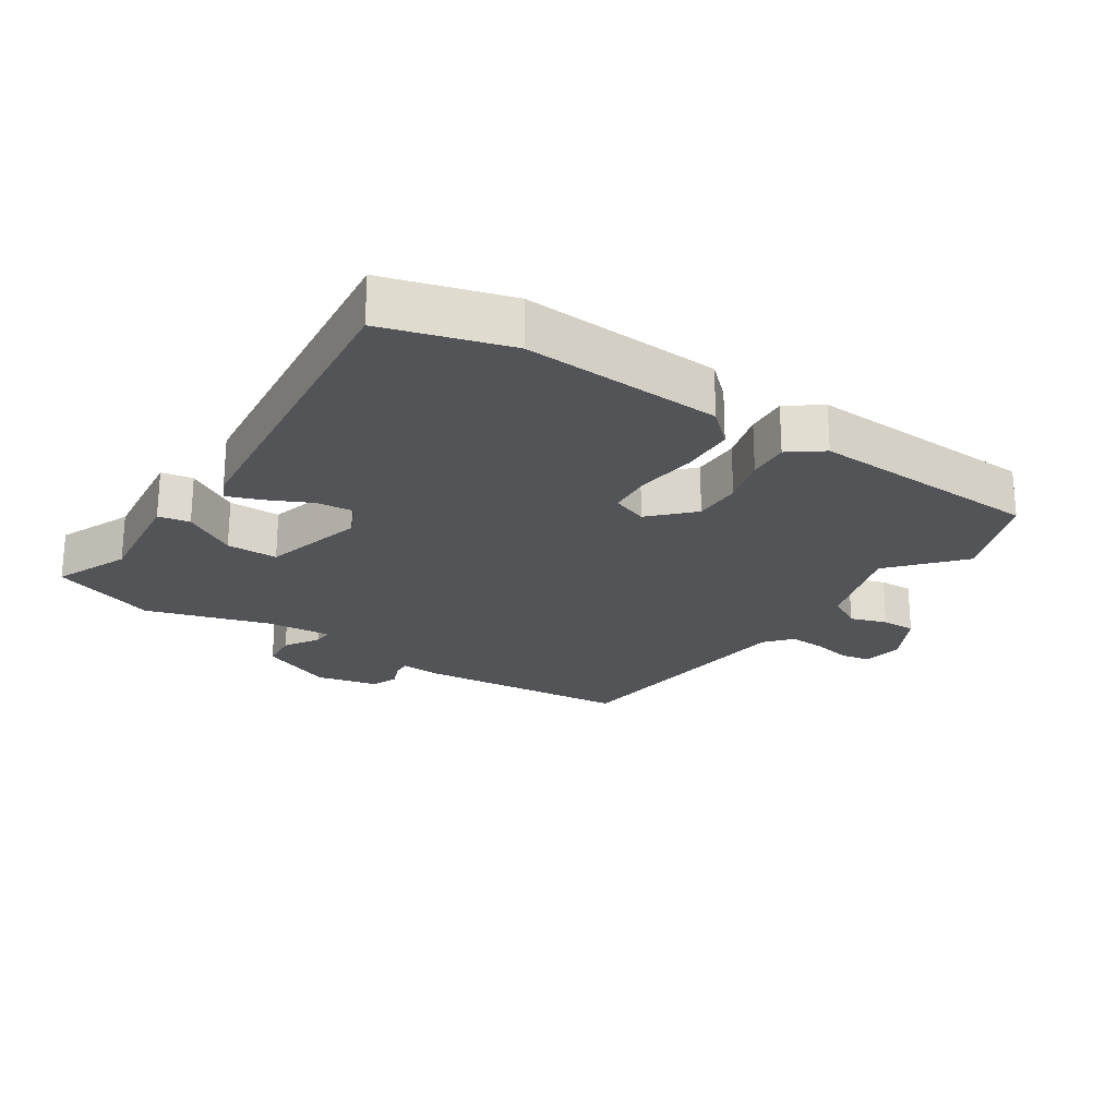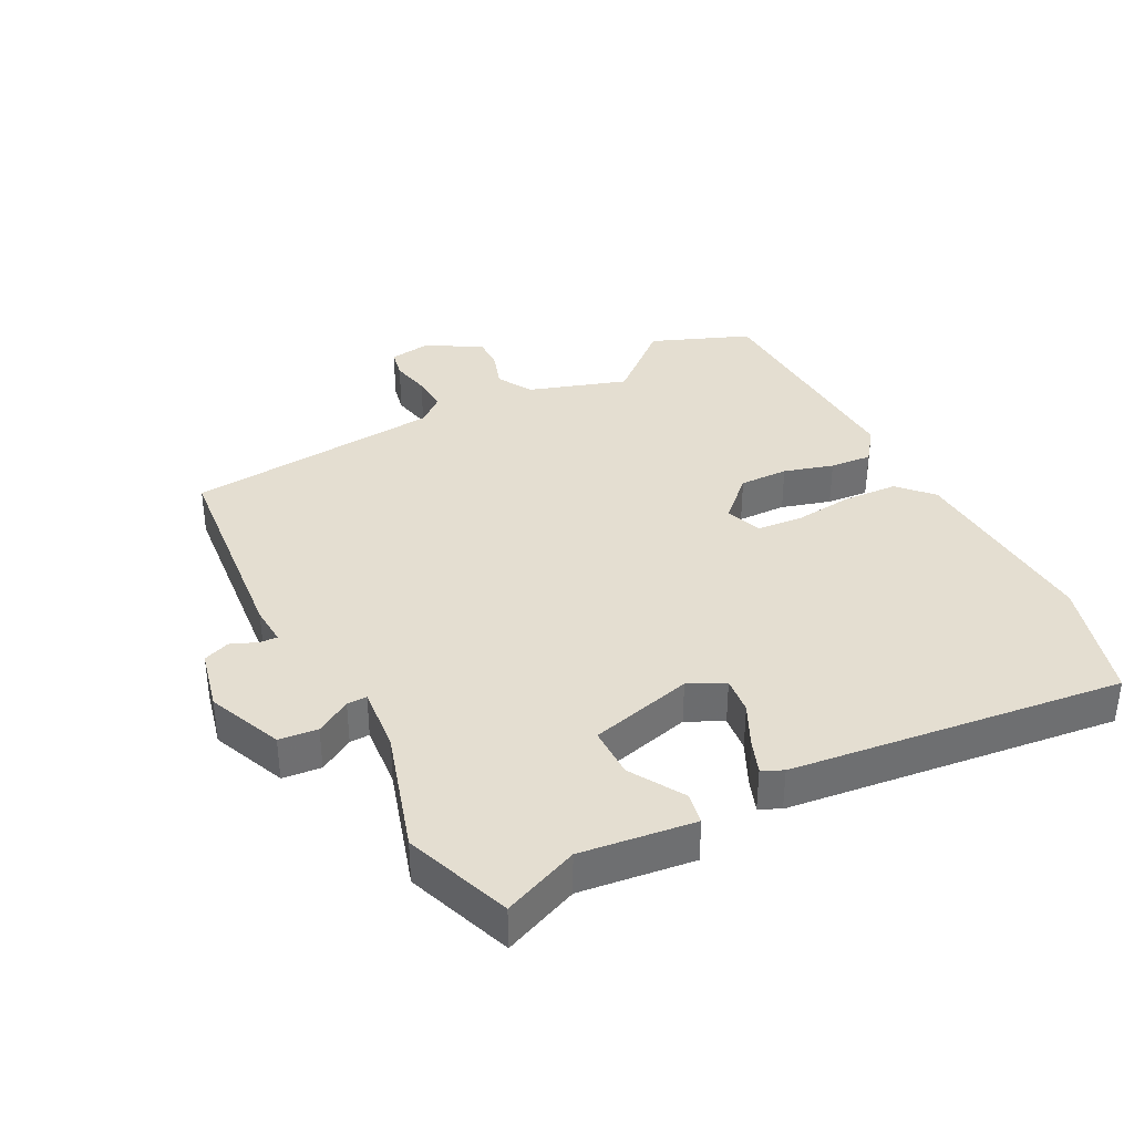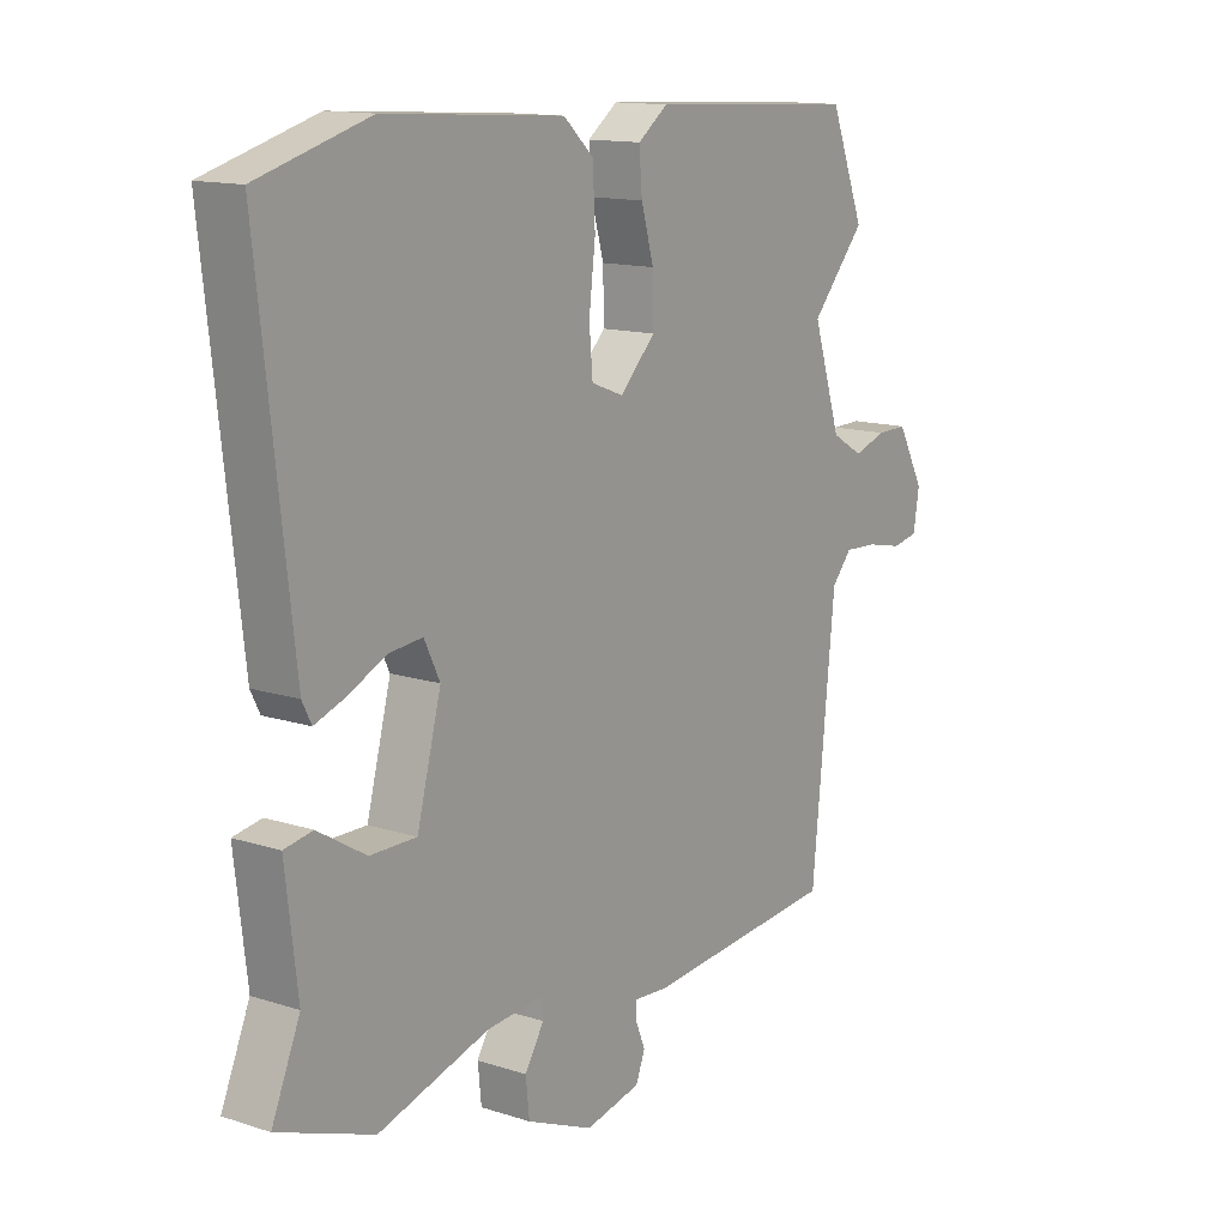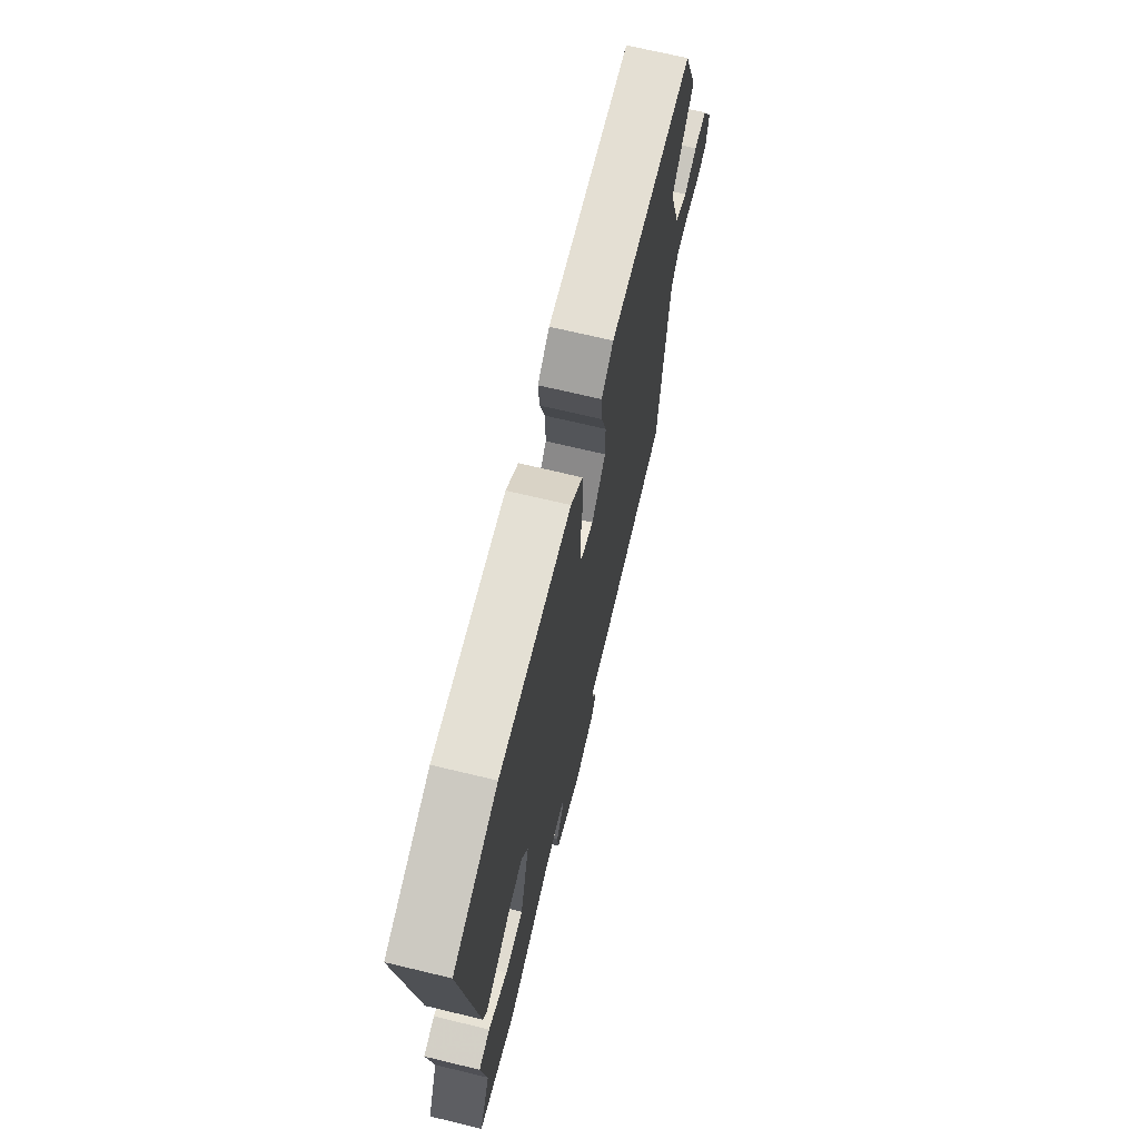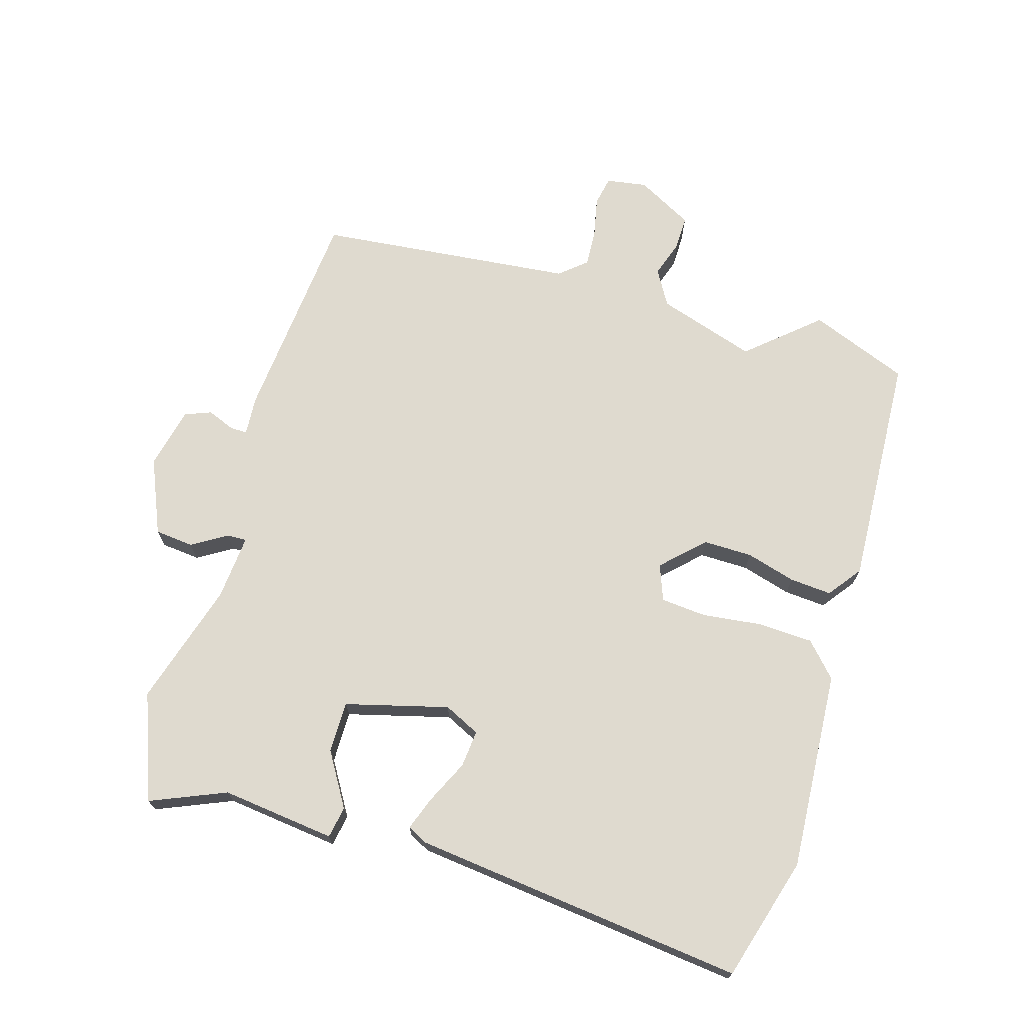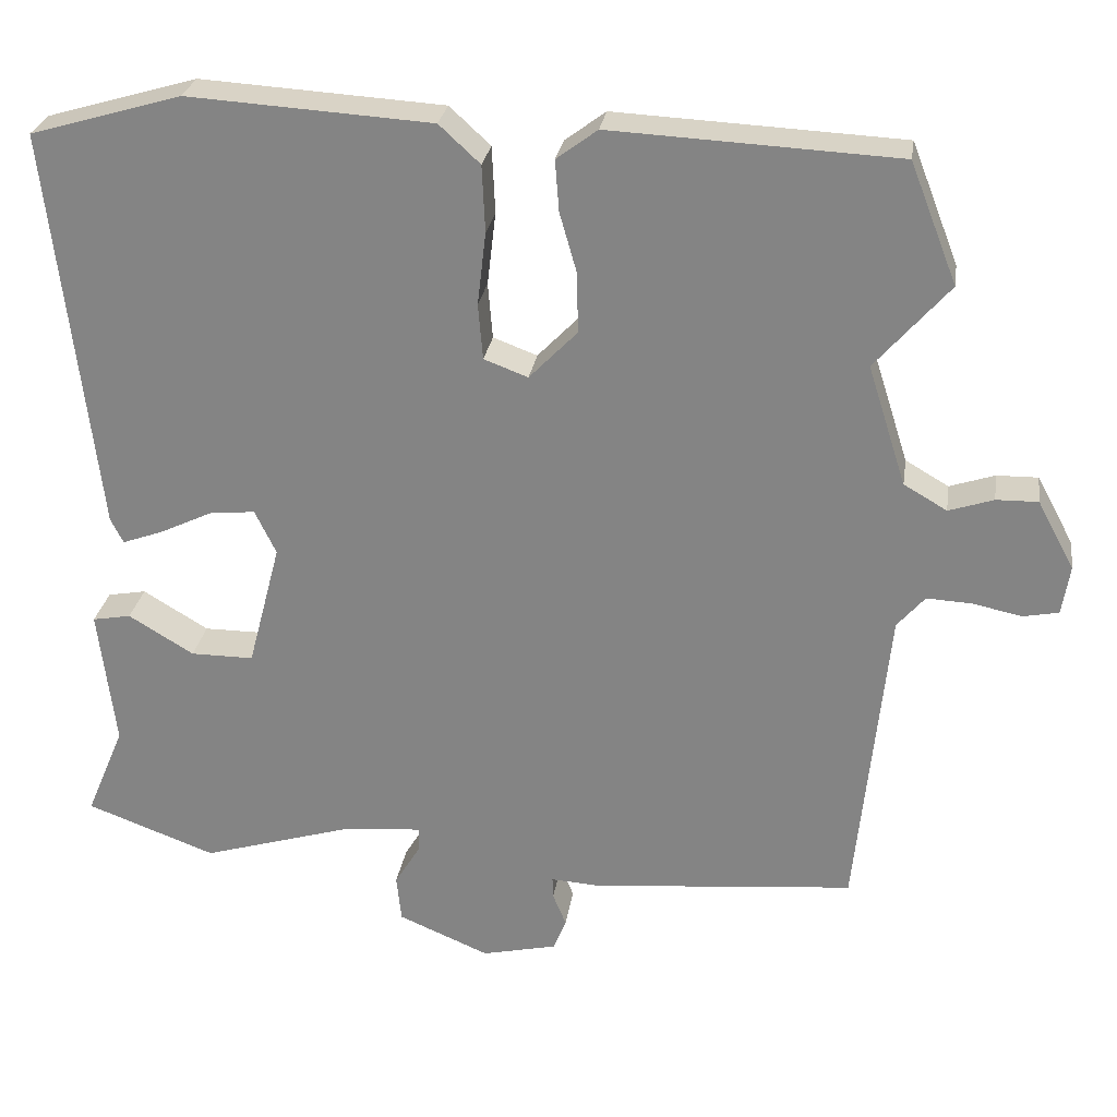
<metadata>
{"format":"obj","ext":"obj","renderer":"f3d","projection":"perspective","resolution":1024,"background":"white","views":[{"elev":-22.8,"azim":-33.5,"up":"+Y"},{"elev":36.5,"azim":-117.2,"up":"+Y"},{"elev":13.5,"azim":-54.1,"up":"+Z"},{"elev":69.8,"azim":-76.5,"up":"+Z"},{"elev":70.8,"azim":-73.5,"up":"+Y"},{"elev":27.2,"azim":8.6,"up":"+Z"}]}
</metadata>
<code>
v 0.476 0.07 -0.506
v 0.14 0.07 -0.537
v 0.079 0.07 -0.533
v 0.08 0.07 -0.56
v 0.097 0.07 -0.602
v 0.081 0.07 -0.643
v -0.015 0.07 -0.665
v -0.131 0.07 -0.616
v -0.137 0.07 -0.556
v -0.104 0.07 -0.502
v -0.103 0.07 -0.471
v -0.205 0.07 -0.48
v -0.397 0.07 -0.538
v -0.562 0.07 -0.477
v -0.513 0.07 -0.36
v -0.534 0.07 -0.183
v -0.485 0.07 -0.174
v -0.402 0.07 -0.224
v -0.322 0.07 -0.224
v -0.28 0.07 -0.064
v -0.307 0.07 -0.008
v -0.365 0.07 -0.014
v -0.432 0.07 -0.046
v -0.484 0.07 -0.065
v -0.5 0.07 -0.033
v -0.559 0.07 0.483
v -0.367 0.07 0.539
v -0.057 0.07 0.52
v -0.005 0.07 0.472
v -0.001 0.07 0.387
v -0.012 0.07 0.294
v -0.006 0.07 0.223
v 0.05 0.07 0.202
v 0.111 0.07 0.265
v 0.11 0.07 0.341
v 0.088 0.07 0.418
v 0.083 0.07 0.483
v 0.135 0.07 0.522
v 0.499 0.07 0.504
v 0.559 0.07 0.351
v 0.465 0.07 0.243
v 0.514 0.07 0.09
v 0.569 0.07 0.058
v 0.626 0.07 0.077
v 0.679 0.07 0.078
v 0.726 0.07 -0.009
v 0.716 0.07 -0.072
v 0.671 0.07 -0.081
v 0.609 0.07 -0.068
v 0.551 0.07 -0.065
v 0.516 0.07 -0.106
v 0.476 0 -0.506
v 0.14 0 -0.537
v 0.079 0 -0.533
v 0.08 0 -0.56
v 0.097 0 -0.602
v 0.081 0 -0.643
v -0.015 0 -0.665
v -0.131 0 -0.616
v -0.137 0 -0.556
v -0.104 0 -0.502
v -0.103 0 -0.471
v -0.205 0 -0.48
v -0.397 0 -0.538
v -0.562 0 -0.477
v -0.513 0 -0.36
v -0.534 0 -0.183
v -0.485 0 -0.174
v -0.402 0 -0.224
v -0.322 0 -0.224
v -0.28 0 -0.064
v -0.307 0 -0.008
v -0.365 0 -0.014
v -0.432 0 -0.046
v -0.484 0 -0.065
v -0.5 0 -0.033
v -0.559 0 0.483
v -0.367 0 0.539
v -0.057 0 0.52
v -0.005 0 0.472
v -0.001 0 0.387
v -0.012 0 0.294
v -0.006 0 0.223
v 0.05 0 0.202
v 0.111 0 0.265
v 0.11 0 0.341
v 0.088 0 0.418
v 0.083 0 0.483
v 0.135 0 0.522
v 0.499 0 0.504
v 0.559 0 0.351
v 0.465 0 0.243
v 0.514 0 0.09
v 0.569 0 0.058
v 0.626 0 0.077
v 0.679 0 0.078
v 0.726 0 -0.009
v 0.716 0 -0.072
v 0.671 0 -0.081
v 0.609 0 -0.068
v 0.551 0 -0.065
v 0.516 0 -0.106
f 46 47 48 49
f 46 49 50
f 43 44 45 46
f 43 46 50
f 42 43 50 51
f 38 39 40 41
f 35 36 37 38
f 34 35 38 41
f 33 34 41 42
f 28 29 30 31
f 28 31 32
f 27 28 32
f 26 27 32
f 25 26 32
f 22 23 24 25
f 22 25 32 33
f 15 16 17 18
f 15 18 19
f 12 13 14 15
f 11 12 15 19
f 7 8 9 10
f 7 10 11
f 4 5 6 7
f 3 4 7 11
f 21 22 33 42
f 20 21 42 51
f 11 19 20 51
f 3 11 51
f 1 2 3 51
f 100 99 98 97
f 101 100 97
f 97 96 95 94
f 101 97 94
f 102 101 94 93
f 92 91 90 89
f 89 88 87 86
f 92 89 86 85
f 93 92 85 84
f 82 81 80 79
f 83 82 79
f 83 79 78
f 83 78 77
f 83 77 76
f 76 75 74 73
f 84 83 76 73
f 69 68 67 66
f 70 69 66
f 66 65 64 63
f 70 66 63 62
f 61 60 59 58
f 62 61 58
f 58 57 56 55
f 62 58 55 54
f 93 84 73 72
f 102 93 72 71
f 102 71 70 62
f 102 62 54
f 102 54 53 52
f 1 52 53 2
f 2 53 54 3
f 3 54 55 4
f 4 55 56 5
f 5 56 57 6
f 6 57 58 7
f 7 58 59 8
f 8 59 60 9
f 9 60 61 10
f 10 61 62 11
f 11 62 63 12
f 12 63 64 13
f 13 64 65 14
f 14 65 66 15
f 15 66 67 16
f 16 67 68 17
f 17 68 69 18
f 18 69 70 19
f 19 70 71 20
f 20 71 72 21
f 21 72 73 22
f 22 73 74 23
f 23 74 75 24
f 24 75 76 25
f 25 76 77 26
f 26 77 78 27
f 27 78 79 28
f 28 79 80 29
f 29 80 81 30
f 30 81 82 31
f 31 82 83 32
f 32 83 84 33
f 33 84 85 34
f 34 85 86 35
f 35 86 87 36
f 36 87 88 37
f 37 88 89 38
f 38 89 90 39
f 39 90 91 40
f 40 91 92 41
f 41 92 93 42
f 42 93 94 43
f 43 94 95 44
f 44 95 96 45
f 45 96 97 46
f 46 97 98 47
f 47 98 99 48
f 48 99 100 49
f 49 100 101 50
f 50 101 102 51
f 51 102 52 1

</code>
